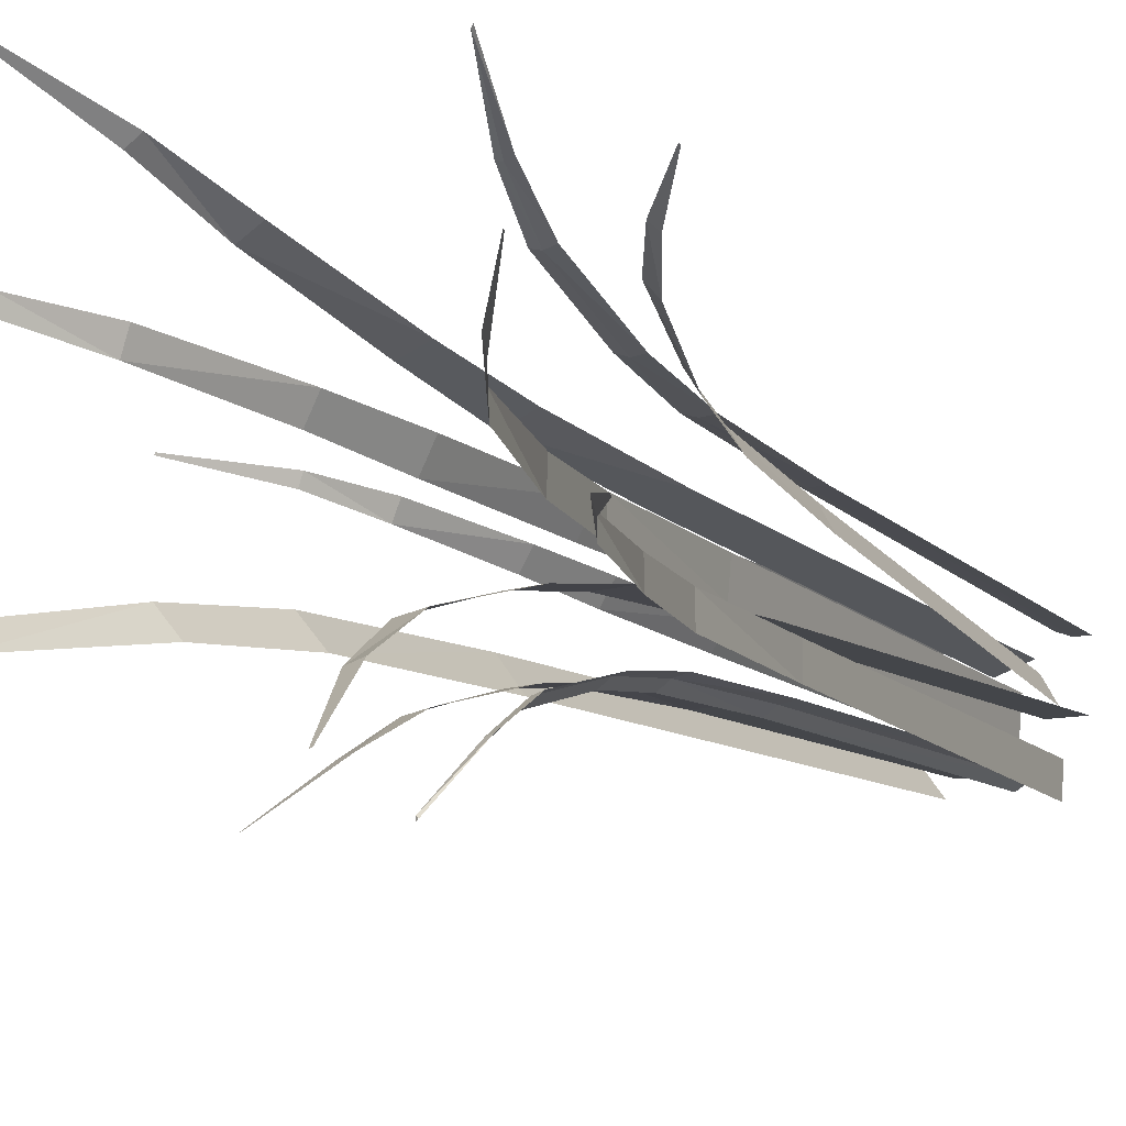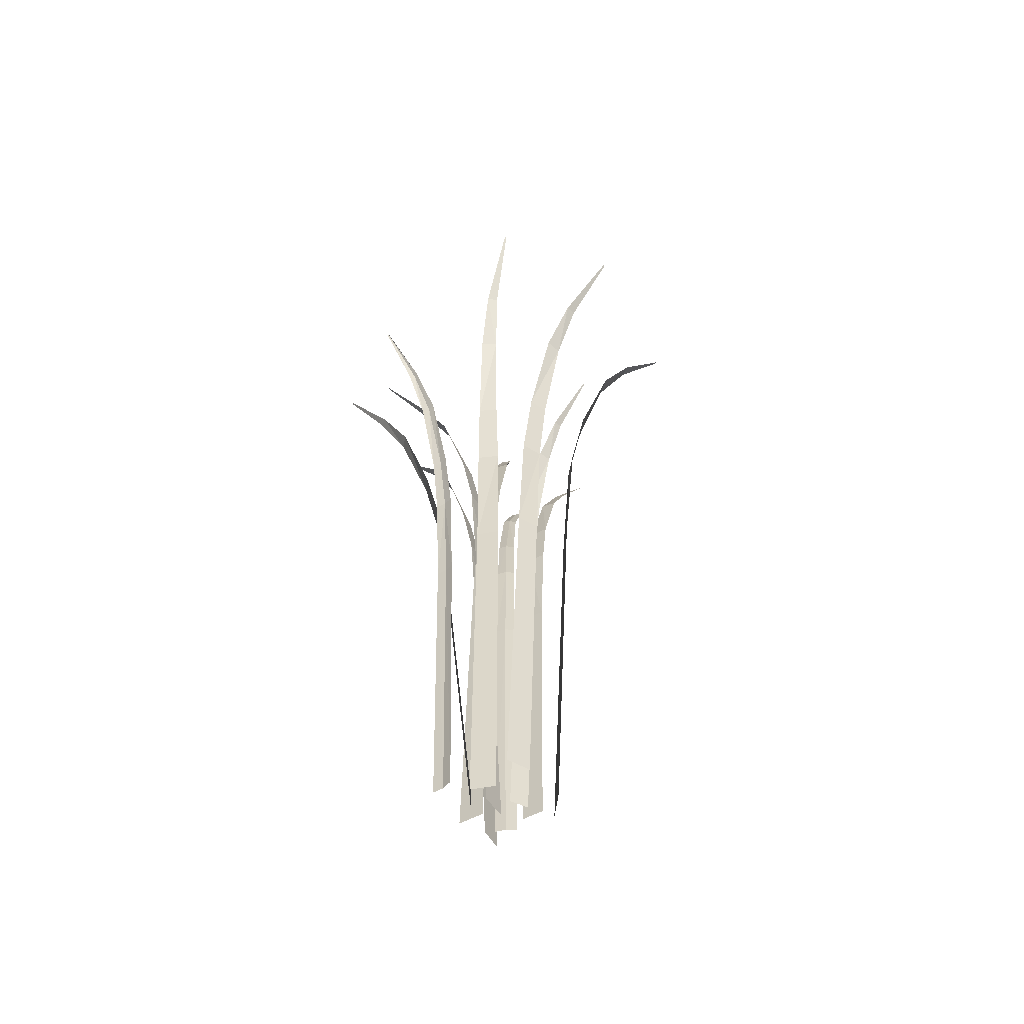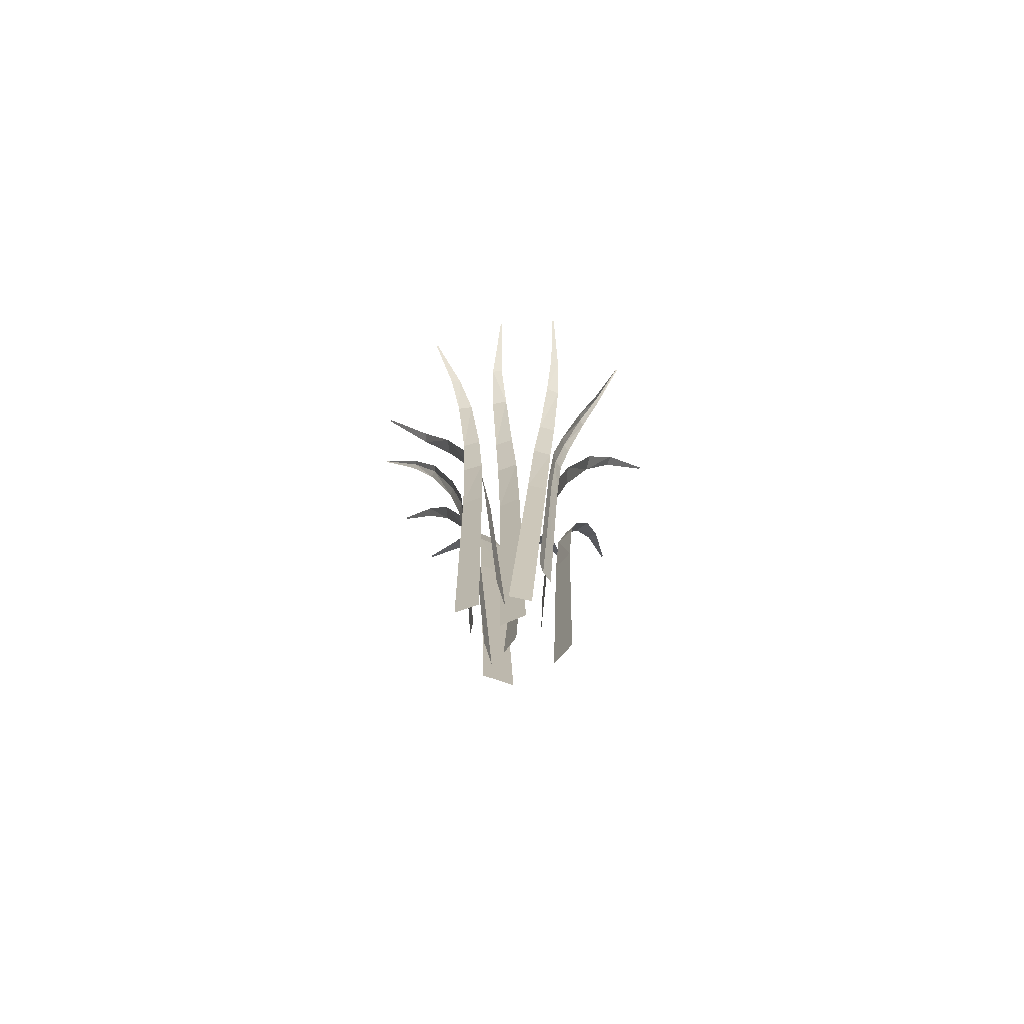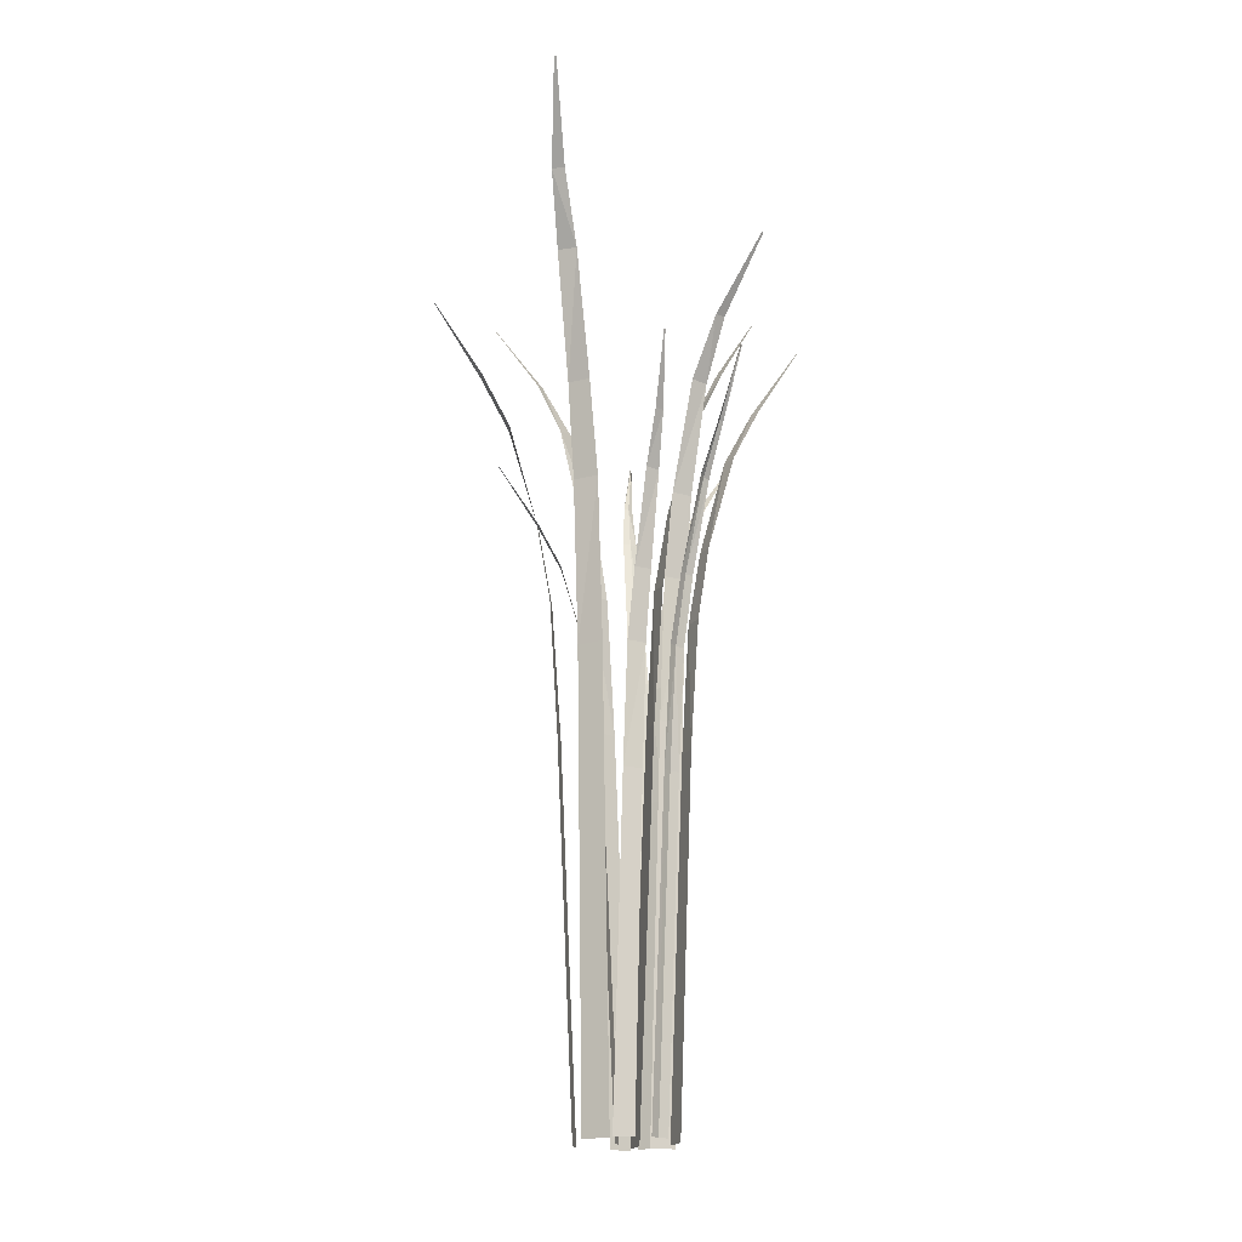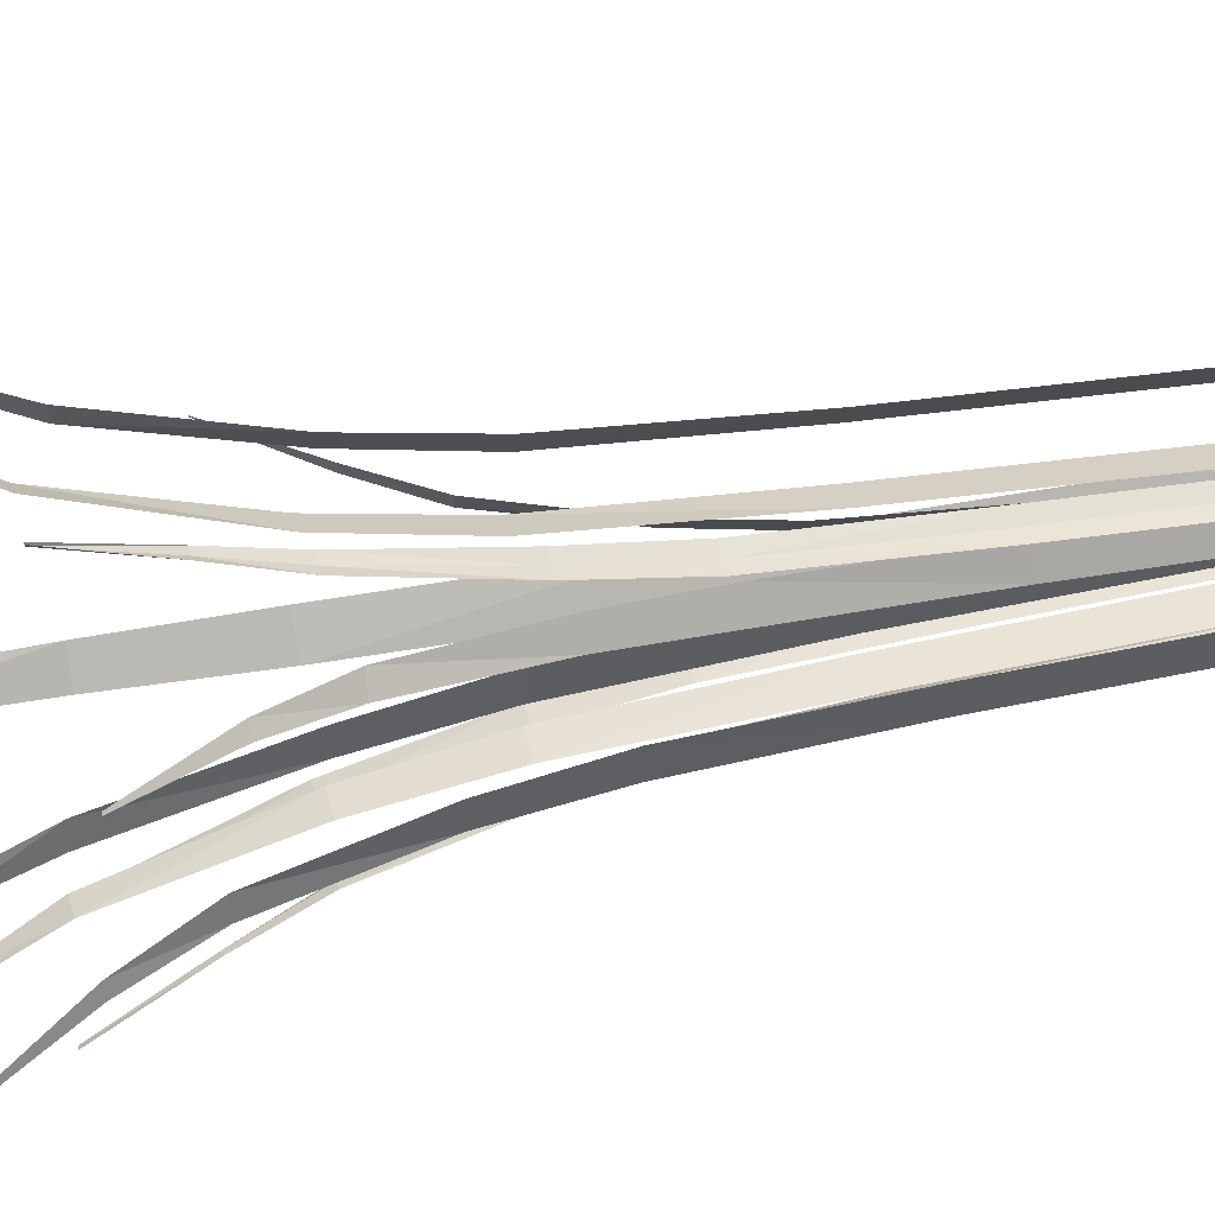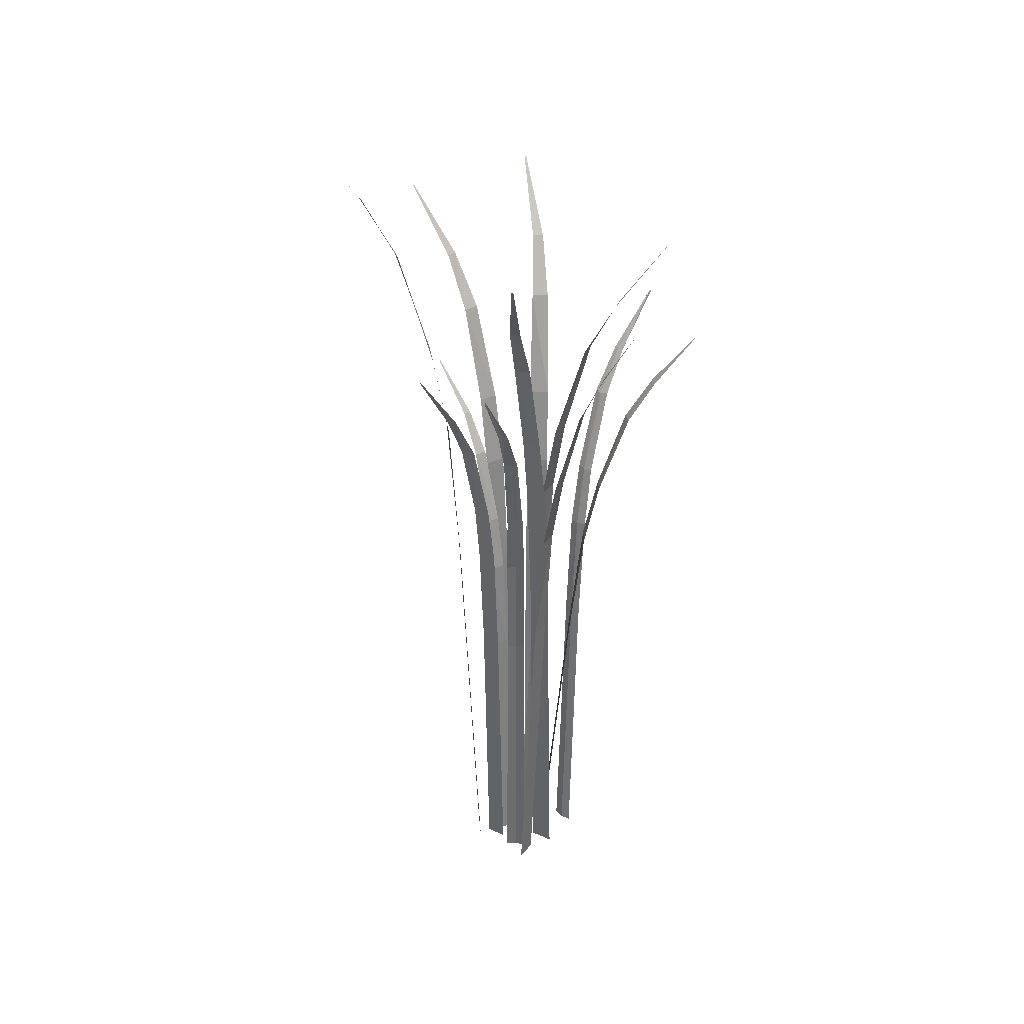
<metadata>
{"format":"obj","ext":"obj","renderer":"f3d","projection":"perspective","resolution":1024,"background":"white","views":[{"elev":-11.7,"azim":-152.5,"up":"+Z"},{"elev":-56.1,"azim":29.2,"up":"+Y"},{"elev":-76.6,"azim":-72.0,"up":"+Y"},{"elev":-19.5,"azim":156.9,"up":"+Y"},{"elev":45.6,"azim":-102.2,"up":"+Z"},{"elev":33.4,"azim":-148.5,"up":"+Y"}]}
</metadata>
<code>
o Plane
v -0.3796 4.016 -0.6784
v -0.3711 4.016 -0.681
v -0.218 -0.004413 0.01034
v -0.1002 -0.004413 0.01034
v -0.2328 2.497 -0.1122
v -0.2546 3.389 -0.3151
v -0.1759 3.392 -0.3312
v -0.126 2.498 -0.1181
v -0.2343 2.883 -0.1795
v -0.139 2.884 -0.1848
v -0.2836 3.668 -0.4556
v -0.2331 3.667 -0.471
v -0.121 1.833 -0.07057
v -0.2308 1.833 -0.07057
v 0.5835 3.013 0.1328
v 0.5815 3.013 0.1392
v 0.09013 0.002365 -0.06056
v 0.04002 0.002365 0.01205
v 0.1719 1.876 -0.01755
v 0.3063 2.544 0.05538
v 0.2827 2.546 0.1107
v 0.1302 1.877 0.05078
v 0.2141 2.165 0.01017
v 0.1768 2.166 0.07116
v 0.4053 2.753 0.09722
v 0.3933 2.752 0.1349
v 0.09871 1.379 0.03369
v 0.1454 1.379 -0.03401
v -0.7417 4.016 0.1834
v -0.7435 4.016 0.1748
v -0.04166 -0.004413 0.08083
v -0.03167 -0.004413 -0.03653
v -0.165 2.497 0.08517
v -0.3691 3.389 0.08964
v -0.3784 3.392 0.009872
v -0.1618 2.498 -0.02171
v -0.2322 2.883 0.08096
v -0.2294 2.884 -0.01443
v -0.5115 3.668 0.1067
v -0.5225 3.667 0.05509
v -0.114 1.833 -0.02274
v -0.1234 1.833 0.08668
v 0.1272 3.409 -0.706
v 0.1343 3.408 -0.7082
v 0.02786 0.02152 -0.1257
v 0.1271 0.02152 -0.1257
v 0.01542 2.129 -0.2289
v 0.02447 2.881 -0.3999
v 0.09076 2.883 -0.4134
v 0.1054 2.13 -0.2339
v 0.01414 2.454 -0.2857
v 0.09443 2.455 -0.2901
v 0.05473 3.116 -0.5183
v 0.09727 3.115 -0.5312
v 0.1096 1.57 -0.1939
v 0.01712 1.57 -0.1939
v 0.6836 4.602 -0.7892
v 0.6917 4.602 -0.7831
v 0.1599 0.009761 -0.1736
v 0.2398 0.009761 -0.06531
v 0.2626 2.868 -0.2703
v 0.4344 3.886 -0.4279
v 0.5025 3.889 -0.3664
v 0.3404 2.869 -0.1761
v 0.3234 3.308 -0.3173
v 0.3929 3.309 -0.2333
v 0.5438 4.205 -0.5498
v 0.5922 4.204 -0.5139
v 0.3001 2.109 -0.1392
v 0.2257 2.109 -0.2402
v 0.856 3.894 0.3283
v 0.854 3.894 0.3366
v 0.2019 0.005989 0.1276
v 0.1445 0.005989 0.226
v 0.3115 2.425 0.1749
v 0.4916 3.288 0.2557
v 0.4666 3.29 0.3292
v 0.2644 2.426 0.267
v 0.3685 2.798 0.2065
v 0.3264 2.799 0.2887
v 0.6231 3.558 0.2998
v 0.6113 3.557 0.3495
v 0.2222 1.783 0.2481
v 0.2757 1.783 0.1563
v 0.856 3.894 0.3283
v 0.854 3.894 0.3366
v 0.2019 0.005989 0.1276
v 0.1445 0.005989 0.226
v 0.3115 2.425 0.1749
v 0.4916 3.288 0.2557
v 0.4666 3.29 0.3292
v 0.2644 2.426 0.267
v 0.3685 2.798 0.2065
v 0.3264 2.799 0.2887
v 0.6231 3.558 0.2998
v 0.6113 3.557 0.3495
v 0.2222 1.783 0.2481
v 0.2757 1.783 0.1563
v 0.4089 4.016 0.7248
v 0.4017 4.016 0.73
v 0.03357 -0.004413 0.1251
v -0.07791 -0.004413 0.1631
v 0.08711 2.497 0.2363
v 0.1732 3.389 0.4213
v 0.1039 3.392 0.4619
v -0.01202 2.498 0.2764
v 0.1103 2.883 0.2995
v 0.02181 2.884 0.3353
v 0.2461 3.668 0.5449
v 0.2033 3.667 0.5757
v -0.03217 1.833 0.233
v 0.07176 1.833 0.1975
v -0.143 1.57 0.2916
v -0.2341 1.57 0.275
v -0.2826 3.115 0.6091
v -0.2384 3.116 0.604
v -0.2364 2.455 0.3724
v -0.1566 2.454 0.3825
v -0.2371 2.13 0.3151
v -0.255 2.883 0.4944
v -0.1873 2.881 0.493
v -0.1477 2.129 0.3264
v -0.239 0.02152 0.2048
v -0.1413 0.02152 0.2226
v -0.3509 3.408 0.7765
v -0.3435 3.409 0.7756
v -0.7759 3.688 -0.2156
v -0.778 3.688 -0.2234
v -0.1465 -0.001879 -0.09227
v -0.1439 -0.001879 -0.2003
v -0.2592 2.294 -0.08141
v -0.4452 3.112 -0.09572
v -0.4582 3.115 -0.1683
v -0.2623 2.295 -0.1795
v -0.321 2.648 -0.0815
v -0.3238 2.649 -0.169
v -0.5733 3.369 -0.1318
v -0.5863 3.368 -0.1784
v -0.2186 1.685 -0.1831
v -0.221 1.685 -0.08235
v -0.7456 3.352 0.506
v -0.7511 3.352 0.5009
v -0.09154 -0.001647 0.124
v -0.1413 0.001358 0.0382
v -0.2383 2.096 0.297
v -0.4135 2.838 0.4141
v -0.4585 2.841 0.3637
v -0.2878 2.1 0.2218
v -0.2966 2.418 0.3436
v -0.3407 2.421 0.2764
v -0.5381 3.067 0.4595
v -0.5706 3.067 0.4291
v -0.2384 1.543 0.1687
v -0.1919 1.54 0.2487
v -0.3435 3.409 0.7756
v -0.3509 3.408 0.7765
v -0.1413 0.02152 0.2226
v -0.239 0.02152 0.2048
v -0.1477 2.129 0.3264
v -0.1873 2.881 0.493
v -0.255 2.883 0.4944
v -0.2371 2.13 0.3151
v -0.1566 2.454 0.3825
v -0.2364 2.455 0.3724
v -0.2384 3.116 0.604
v -0.2826 3.115 0.6091
v -0.2341 1.57 0.275
v -0.143 1.57 0.2916
v -0.3455 3.409 0.767
v -0.1885 0.02152 0.2047
v -0.2195 2.882 0.4847
v -0.1907 2.13 0.3118
v -0.1949 2.455 0.3684
v -0.2589 3.115 0.5975
v -0.1869 1.57 0.2743
v -0.3455 3.409 0.767
v -0.1885 0.02152 0.2047
v -0.2195 2.882 0.4847
v -0.1907 2.13 0.3118
v -0.1949 2.455 0.3684
v -0.2589 3.115 0.5975
v -0.1869 1.57 0.2743
v -0.1553 1.57 -0.1921
v -0.06959 1.57 -0.2268
v -0.2077 3.115 -0.5348
v -0.2422 3.116 -0.5069
v -0.1198 2.455 -0.3103
v -0.1926 2.454 -0.276
v -0.08858 2.13 -0.2623
v -0.1695 2.883 -0.4232
v -0.2259 2.881 -0.3858
v -0.1701 2.129 -0.2239
v -0.02782 0.02152 -0.1701
v -0.1198 0.02152 -0.1329
v -0.2397 3.408 -0.7128
v -0.2455 3.409 -0.7081
v -0.2392 3.409 -0.7019
v -0.07038 0.02152 -0.143
v -0.1942 2.882 -0.396
v -0.1259 2.13 -0.2346
v -0.1527 2.455 -0.2847
v -0.2215 3.115 -0.5123
v -0.109 1.57 -0.2009
f 13 4 3
f 12 7 6
f 10 8 5
f 6 7 10
f 2 12 11
f 5 8 13
f 27 18 17
f 26 21 20
f 24 22 19
f 20 21 24
f 16 26 25
f 19 22 27
f 41 32 31
f 40 35 34
f 38 36 33
f 34 35 38
f 30 40 39
f 33 36 41
f 55 46 45
f 53 54 49
f 51 52 50
f 48 49 52
f 43 44 54
f 47 50 55
f 69 60 59
f 68 63 62
f 65 66 64
f 62 63 66
f 58 68 67
f 61 64 69
f 83 74 73
f 82 77 76
f 80 78 75
f 76 77 80
f 72 82 81
f 75 78 83
f 97 88 87
f 96 91 90
f 94 92 89
f 90 91 94
f 86 96 95
f 89 92 97
f 111 102 101
f 110 105 104
f 108 106 103
f 104 105 108
f 100 110 109
f 103 106 111
f 176 125 115
f 114 123 177
f 180 117 119
f 181 115 120
f 179 119 114
f 178 120 117
f 139 130 129
f 137 138 133
f 135 136 134
f 132 133 136
f 127 128 138
f 131 134 139
f 153 144 143
f 151 152 147
f 149 150 148
f 146 147 150
f 141 142 152
f 145 148 153
f 167 158 170
f 174 166 161
f 173 164 162
f 171 161 164
f 169 156 166
f 172 162 167
f 172 175 168
f 169 174 165
f 160 171 173
f 173 172 159
f 165 174 171
f 175 170 157
f 179 182 113
f 176 181 116
f 121 178 180
f 180 179 122
f 116 181 178
f 182 177 124
f 197 195 185
f 184 193 198
f 201 187 189
f 202 185 190
f 200 189 184
f 199 190 187
f 200 203 183
f 197 202 186
f 191 199 201
f 201 200 192
f 186 202 199
f 203 198 194
f 14 13 3
f 11 12 6
f 9 10 5
f 9 6 10
f 1 2 11
f 14 5 13
f 28 27 17
f 25 26 20
f 23 24 19
f 23 20 24
f 15 16 25
f 28 19 27
f 42 41 31
f 39 40 34
f 37 38 33
f 37 34 38
f 29 30 39
f 42 33 41
f 56 55 45
f 48 53 49
f 47 51 50
f 51 48 52
f 53 43 54
f 56 47 55
f 70 69 59
f 67 68 62
f 61 65 64
f 65 62 66
f 57 58 67
f 70 61 69
f 84 83 73
f 81 82 76
f 79 80 75
f 79 76 80
f 71 72 81
f 84 75 83
f 98 97 87
f 95 96 90
f 93 94 89
f 93 90 94
f 85 86 95
f 98 89 97
f 112 111 101
f 109 110 104
f 107 108 103
f 107 104 108
f 99 100 109
f 112 103 111
f 181 176 115
f 182 114 177
f 179 180 119
f 178 181 120
f 182 179 114
f 180 178 117
f 140 139 129
f 132 137 133
f 131 135 134
f 135 132 136
f 137 127 138
f 140 131 139
f 154 153 143
f 146 151 147
f 145 149 148
f 149 146 150
f 151 141 152
f 154 145 153
f 175 167 170
f 171 174 161
f 172 173 162
f 173 171 164
f 174 169 166
f 175 172 167
f 159 172 168
f 155 169 165
f 163 160 173
f 163 173 159
f 160 165 171
f 168 175 157
f 122 179 113
f 126 176 116
f 118 121 180
f 118 180 122
f 121 116 178
f 113 182 124
f 202 197 185
f 203 184 198
f 200 201 189
f 199 202 190
f 203 200 184
f 201 199 187
f 192 200 183
f 196 197 186
f 188 191 201
f 188 201 192
f 191 186 199
f 183 203 194

</code>
